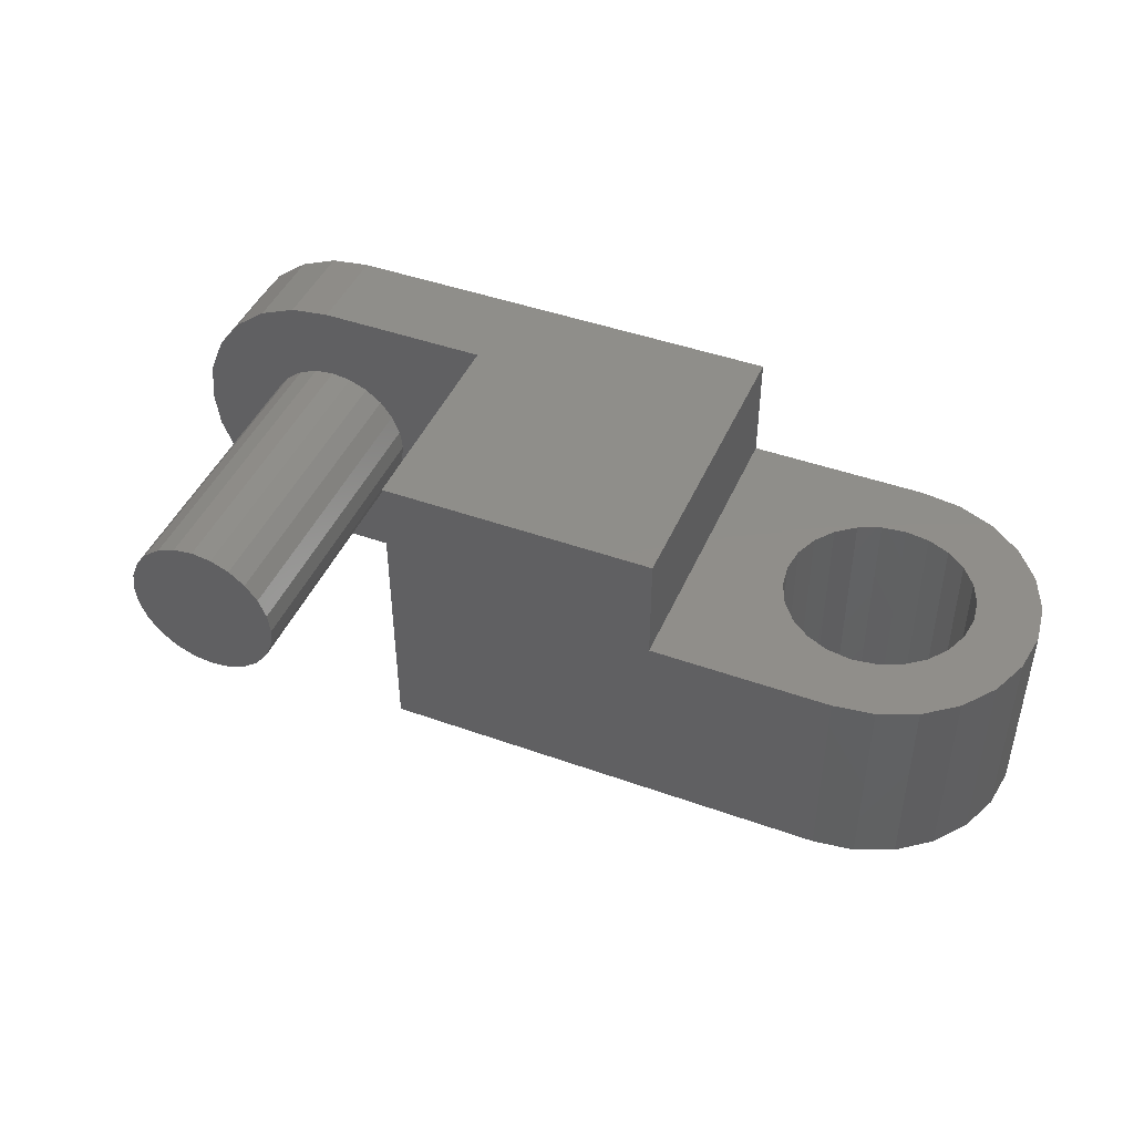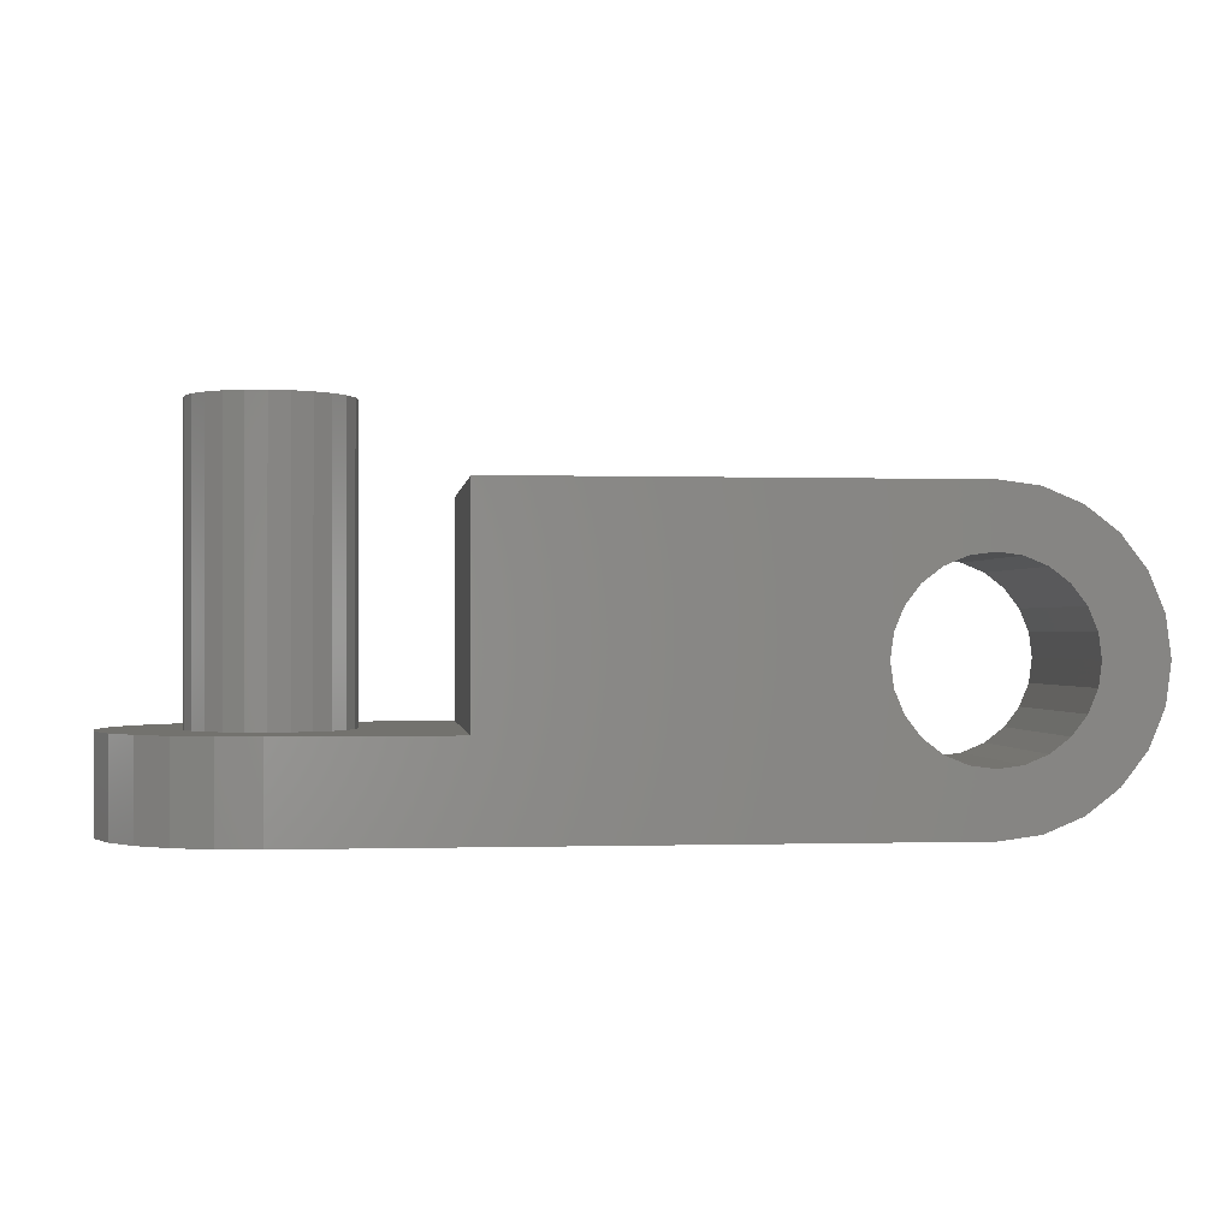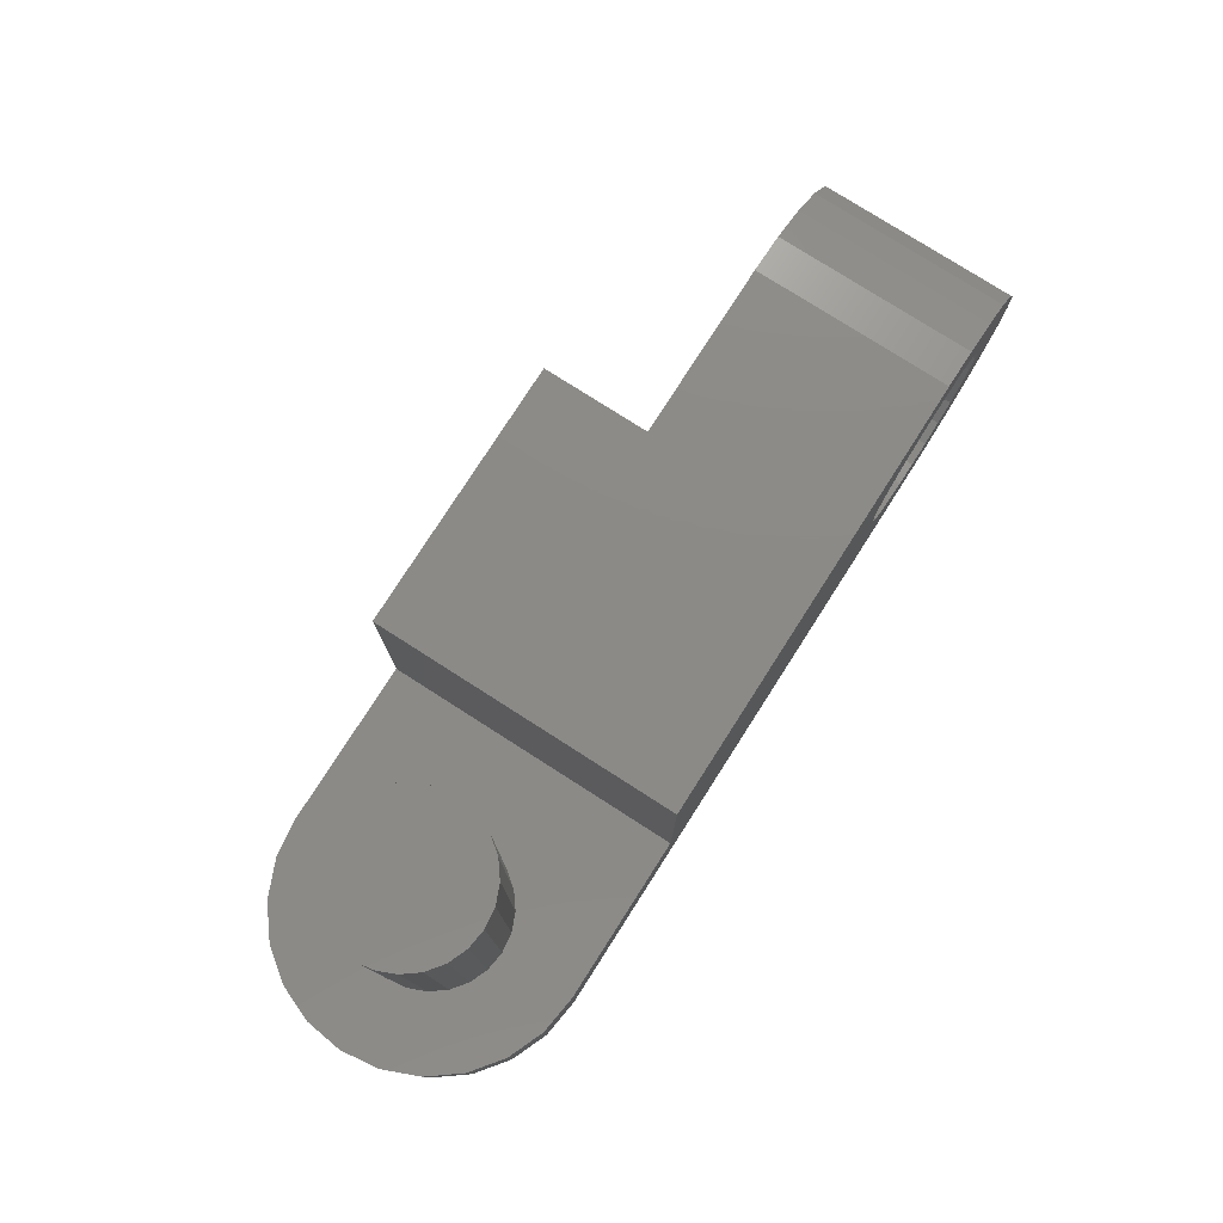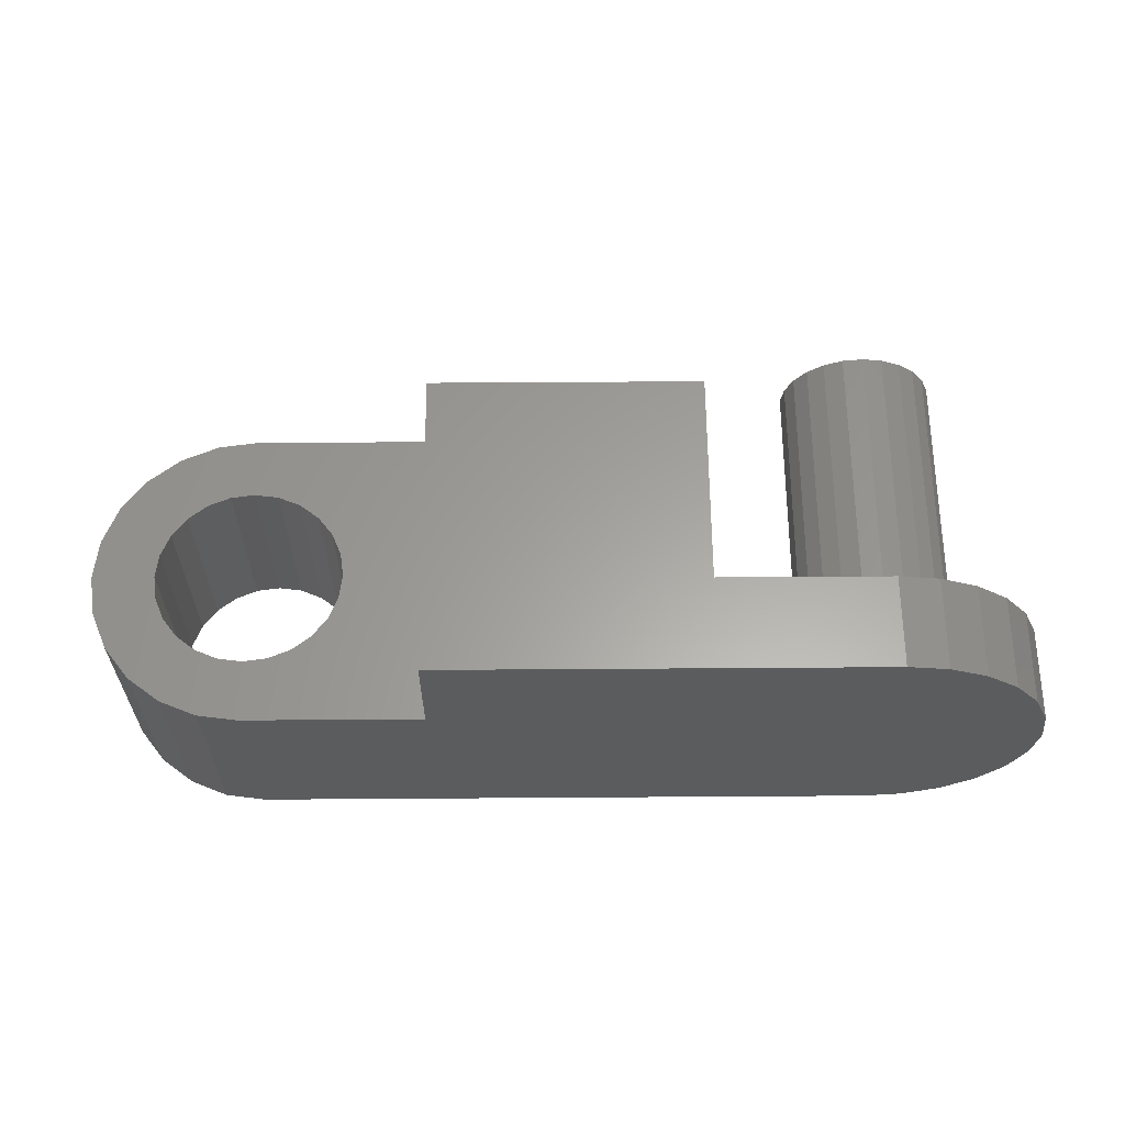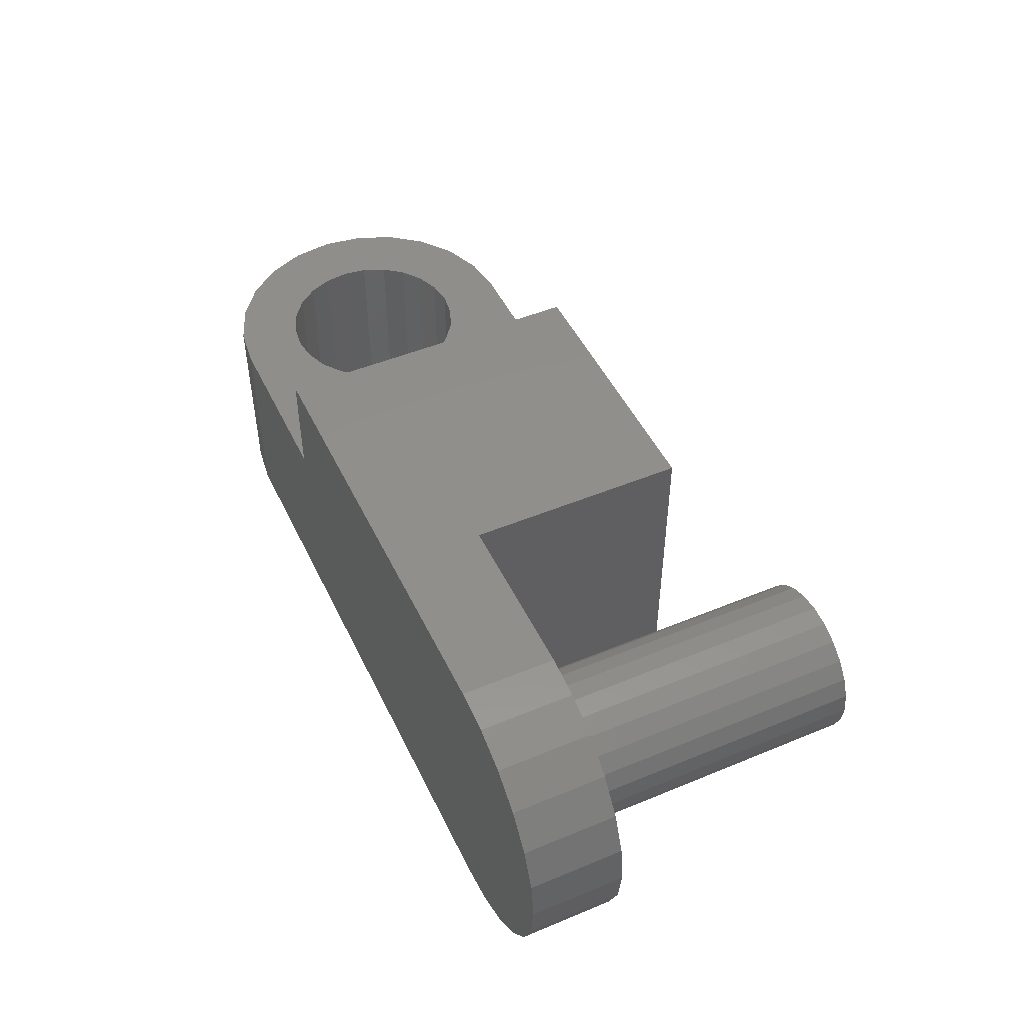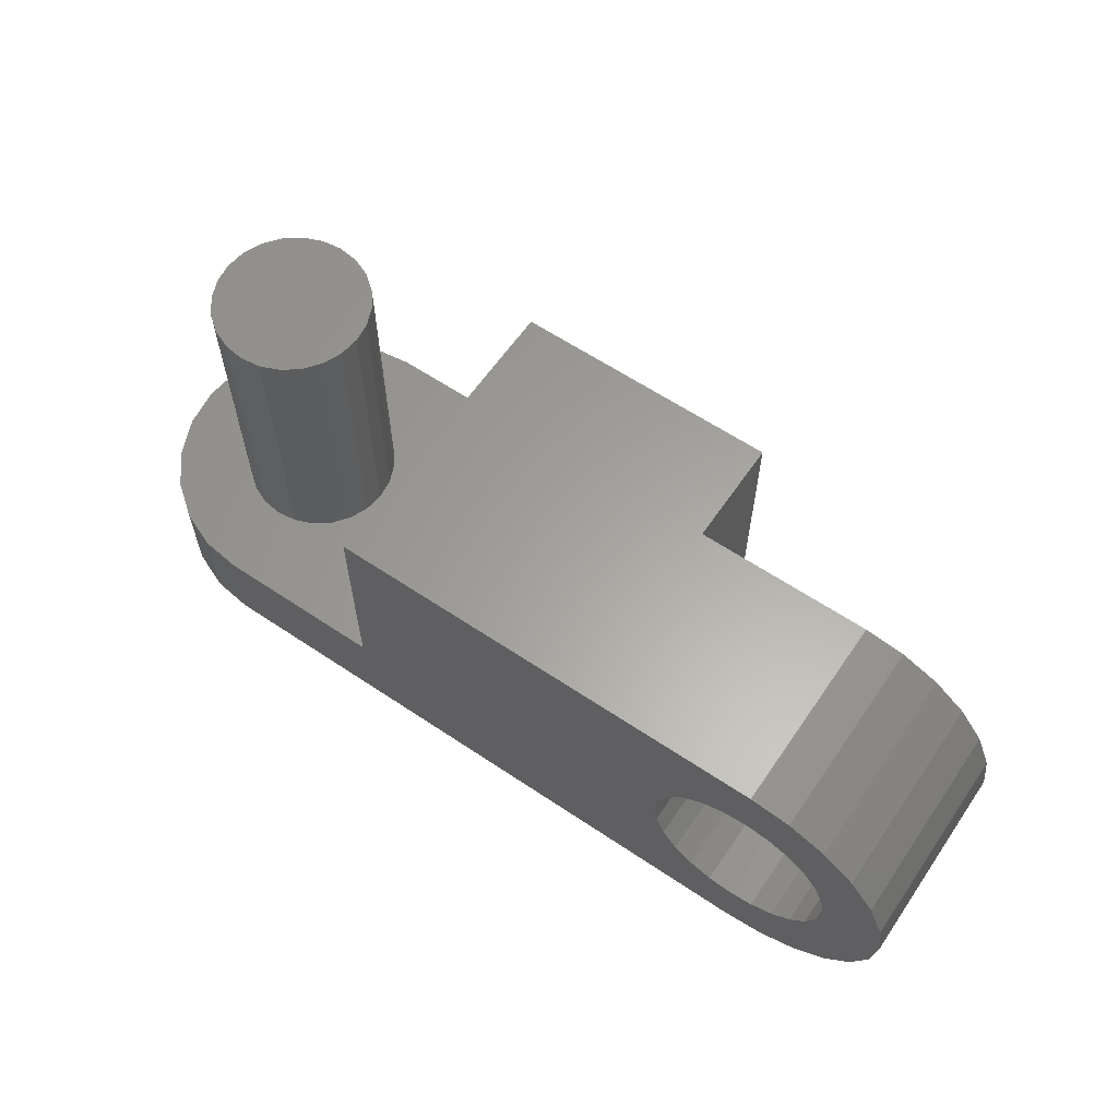
<metadata>
{"format":"stl","ext":"stl","renderer":"f3d","projection":"perspective","resolution":1024,"background":"white","views":[{"elev":44.8,"azim":22.6,"up":"+Y"},{"elev":-0.4,"azim":-6.6,"up":"+Z"},{"elev":77.7,"azim":-57.4,"up":"+Z"},{"elev":61.5,"azim":179.6,"up":"+Y"},{"elev":48.3,"azim":-114.9,"up":"+Y"},{"elev":61.7,"azim":34.3,"up":"+Z"}]}
</metadata>
<code>
# stl→obj: 156 verts, 312 faces
v -2.415 -5.647 12.5
v -2.415 -4.353 12.5
v -2.5 -5 12.5
v -2.165 -6.25 12.5
v -2.165 -3.75 12.5
v -1.768 -6.768 12.5
v -1.768 -3.232 12.5
v -1.25 -7.165 12.5
v -1.25 -2.835 12.5
v -0.647 -7.415 12.5
v -0.647 -2.585 12.5
v 0 -7.5 12.5
v 3.062e-16 -2.5 12.5
v 0.647 -7.415 12.5
v 0.647 -2.585 12.5
v 1.25 -7.165 12.5
v 1.25 -2.835 12.5
v 1.768 -6.768 12.5
v 1.768 -3.232 12.5
v 2.165 -6.25 12.5
v 2.165 -3.75 12.5
v 2.415 -5.647 12.5
v 2.415 -4.353 12.5
v 2.5 -5 12.5
v 0 -7.5 3
v 0.647 -7.415 3
v -0.647 -7.415 3
v -1.25 -7.165 3
v -1.768 -6.768 3
v -2.165 -6.25 3
v -2.415 -5.647 3
v -2.5 -5 3
v -2.415 -4.353 3
v -2.165 -3.75 3
v -1.768 -3.232 3
v -1.25 -2.835 3
v -0.647 -2.585 3
v 3.062e-16 -2.5 3
v 0.647 -2.585 3
v 1.25 -2.835 3
v 1.768 -3.232 3
v 2.165 -3.75 3
v 2.415 -4.353 3
v 2.5 -5 3
v 2.415 -5.647 3
v 2.165 -6.25 3
v 1.768 -6.768 3
v 1.25 -7.165 3
v 21.29 -3.5 0.1704
v 20 -10 0
v 20 -3.5 -5.438e-19
v 21.29 -10 0.1704
v 24.33 -3.5 7.5
v 23.54 -10 8.536
v 24.33 -10 7.5
v 23.54 -3.5 8.536
v 22.5 -3.5 9.33
v 22.5 -10 9.33
v -1.294 -0.1704 3
v 0 0 0
v -1.294 -0.1704 0
v 0 0 3
v 20 -10 10
v 5.5 -3.525e-17 10
v 5.5 -10 10
v 14.25 -3.5 10
v 20 -3.5 10
v 14.25 -6.992e-18 10
v 5.5 -10 3
v 5.5 -3.525e-17 3
v 24.83 -3.5 6.294
v 24.83 -10 6.294
v 23.54 -3.5 1.464
v 22.5 -10 0.6699
v 22.5 -3.5 0.6699
v 23.54 -10 1.464
v 21.29 -3.5 9.83
v 21.29 -10 9.83
v 24.33 -10 2.5
v 24.33 -3.5 2.5
v 24.83 -10 3.706
v 24.83 -3.5 3.706
v 25 -10 5
v 25 -3.5 5
v -2.5 -9.33 3
v -1.294 -9.83 3
v 0 -10 3
v -4.83 -6.294 3
v -4.83 -3.706 3
v -5 -5 3
v -4.33 -7.5 3
v -4.33 -2.5 3
v -3.536 -8.536 3
v -3.536 -1.464 3
v -2.5 -0.6699 3
v -2.5 -9.33 0
v -1.294 -9.83 0
v -3.536 -8.536 0
v -4.33 -7.5 0
v -4.83 -6.294 0
v 0 -10 0
v -5 -5 0
v -2.5 -0.6699 0
v -3.536 -1.464 0
v -4.33 -2.5 0
v -4.83 -3.706 0
v 20 -10 2
v 20.78 -10 2.102
v 21.5 -10 2.402
v 22.12 -10 2.879
v 22.6 -10 3.5
v 22.9 -10 4.224
v 23 -10 5
v 22.9 -10 5.776
v 22.6 -10 6.5
v 22.12 -10 7.121
v 21.5 -10 7.598
v 20.78 -10 7.898
v 20 -10 8
v 17.4 -10 3.5
v 17.88 -10 2.879
v 17.1 -10 4.224
v 17 -10 5
v 17.1 -10 5.776
v 17.4 -10 6.5
v 17.88 -10 7.121
v 18.5 -10 7.598
v 19.22 -10 7.898
v 19.22 -10 2.102
v 18.5 -10 2.402
v 20.78 -3.5 2.102
v 20 -3.5 2
v 19.22 -3.5 2.102
v 18.5 -3.5 2.402
v 17.88 -3.5 2.879
v 17.4 -3.5 3.5
v 17.1 -3.5 4.224
v 17 -3.5 5
v 17.1 -3.5 5.776
v 17.4 -3.5 6.5
v 17.88 -3.5 7.121
v 18.5 -3.5 7.598
v 19.22 -3.5 7.898
v 20 -3.5 8
v 20.78 -3.5 7.898
v 21.5 -3.5 7.598
v 22.12 -3.5 7.121
v 22.6 -3.5 6.5
v 22.9 -3.5 5.776
v 23 -3.5 5
v 22.9 -3.5 4.224
v 22.6 -3.5 3.5
v 22.12 -3.5 2.879
v 21.5 -3.5 2.402
v 14.25 0 0
v 14.25 -3.5 -5.438e-19
f 1 2 3
f 2 1 4
f 2 4 5
f 5 4 6
f 5 6 7
f 7 6 8
f 7 8 9
f 9 8 10
f 9 10 11
f 11 10 12
f 11 12 13
f 13 12 14
f 13 14 15
f 15 14 16
f 15 16 17
f 17 16 18
f 17 18 19
f 19 18 20
f 19 20 21
f 21 20 22
f 21 22 23
f 23 22 24
f 14 25 26
f 25 14 12
f 12 27 25
f 27 12 10
f 10 28 27
f 28 10 8
f 8 29 28
f 29 8 6
f 4 29 6
f 29 4 30
f 1 30 4
f 30 1 31
f 3 31 1
f 31 3 32
f 2 32 3
f 32 2 33
f 5 33 2
f 33 5 34
f 7 34 5
f 34 7 35
f 7 36 35
f 36 7 9
f 9 37 36
f 37 9 11
f 11 38 37
f 38 11 13
f 13 39 38
f 39 13 15
f 15 40 39
f 40 15 17
f 17 41 40
f 41 17 19
f 41 21 42
f 21 41 19
f 42 23 43
f 23 42 21
f 43 24 44
f 24 43 23
f 44 22 45
f 22 44 24
f 45 20 46
f 20 45 22
f 46 18 47
f 18 46 20
f 18 48 47
f 48 18 16
f 16 26 48
f 26 16 14
f 49 50 51
f 50 49 52
f 53 54 55
f 54 53 56
f 54 57 58
f 57 54 56
f 59 60 61
f 60 59 62
f 63 64 65
f 64 63 66
f 66 63 67
f 68 64 66
f 64 69 65
f 69 64 70
f 71 55 72
f 55 71 53
f 73 74 75
f 74 73 76
f 75 52 49
f 52 75 74
f 58 77 78
f 77 58 57
f 73 79 76
f 79 73 80
f 80 81 79
f 81 80 82
f 82 83 81
f 83 82 84
f 84 72 83
f 72 84 71
f 78 67 63
f 67 78 77
f 85 31 32
f 31 85 86
f 31 86 30
f 30 86 29
f 29 86 28
f 28 86 87
f 28 87 27
f 27 87 25
f 25 87 69
f 25 69 26
f 26 69 48
f 48 69 47
f 47 69 46
f 46 69 45
f 45 69 44
f 88 89 90
f 89 88 91
f 89 91 92
f 92 91 93
f 92 93 94
f 94 93 85
f 94 85 95
f 95 85 32
f 95 32 33
f 95 33 59
f 59 33 34
f 59 34 35
f 59 35 36
f 59 36 62
f 62 36 37
f 62 37 38
f 62 38 70
f 70 38 39
f 70 39 40
f 70 40 41
f 70 41 42
f 70 42 43
f 70 43 44
f 70 44 69
f 86 96 97
f 96 86 85
f 91 98 93
f 98 91 99
f 88 99 91
f 99 88 100
f 87 97 101
f 97 87 86
f 90 100 88
f 100 90 102
f 85 98 96
f 98 85 93
f 95 61 103
f 61 95 59
f 94 103 104
f 103 94 95
f 94 105 92
f 105 94 104
f 92 106 89
f 106 92 105
f 89 102 90
f 102 89 106
f 79 107 76
f 107 79 108
f 108 79 109
f 109 79 110
f 110 79 81
f 110 81 111
f 111 81 112
f 112 81 83
f 112 83 113
f 113 83 114
f 114 83 72
f 114 72 115
f 115 72 55
f 115 55 116
f 116 55 117
f 117 55 54
f 117 54 118
f 118 54 119
f 120 69 121
f 69 120 65
f 65 120 122
f 65 122 123
f 65 123 124
f 65 124 125
f 65 125 126
f 65 126 127
f 65 127 128
f 65 128 119
f 65 119 54
f 65 54 58
f 65 58 78
f 65 78 63
f 52 101 50
f 101 52 87
f 87 52 74
f 87 74 76
f 87 76 107
f 87 107 129
f 87 129 130
f 87 130 121
f 87 121 69
f 107 131 132
f 131 107 108
f 129 132 133
f 132 129 107
f 130 133 134
f 133 130 129
f 121 134 135
f 134 121 130
f 135 120 121
f 120 135 136
f 136 122 120
f 122 136 137
f 137 123 122
f 123 137 138
f 138 124 123
f 124 138 139
f 139 125 124
f 125 139 140
f 140 126 125
f 126 140 141
f 142 126 141
f 126 142 127
f 143 127 142
f 127 143 128
f 144 128 143
f 128 144 119
f 145 119 144
f 119 145 118
f 146 118 145
f 118 146 117
f 147 117 146
f 117 147 116
f 147 115 116
f 115 147 148
f 148 114 115
f 114 148 149
f 149 113 114
f 113 149 150
f 150 112 113
f 112 150 151
f 151 111 112
f 111 151 152
f 152 110 111
f 110 152 153
f 109 153 154
f 153 109 110
f 108 154 131
f 154 108 109
f 106 100 102
f 100 106 99
f 99 106 105
f 99 105 98
f 98 105 104
f 98 104 96
f 96 104 103
f 96 103 97
f 97 103 61
f 97 61 101
f 101 61 60
f 101 60 155
f 101 155 156
f 101 156 50
f 50 156 51
f 62 155 60
f 155 62 70
f 155 70 68
f 68 70 64
f 156 136 51
f 136 156 66
f 51 136 135
f 51 135 49
f 49 135 134
f 49 134 75
f 75 134 133
f 75 133 73
f 73 133 132
f 136 66 137
f 137 66 138
f 138 66 139
f 139 66 140
f 140 66 141
f 141 66 142
f 142 66 143
f 143 66 144
f 144 66 56
f 56 66 57
f 57 66 77
f 77 66 67
f 132 80 73
f 80 132 131
f 80 131 154
f 80 154 153
f 80 153 82
f 82 153 152
f 82 152 151
f 82 151 84
f 84 151 150
f 84 150 149
f 84 149 71
f 71 149 148
f 71 148 53
f 53 148 147
f 53 147 146
f 53 146 56
f 56 146 145
f 56 145 144
f 155 66 156
f 66 155 68

</code>
